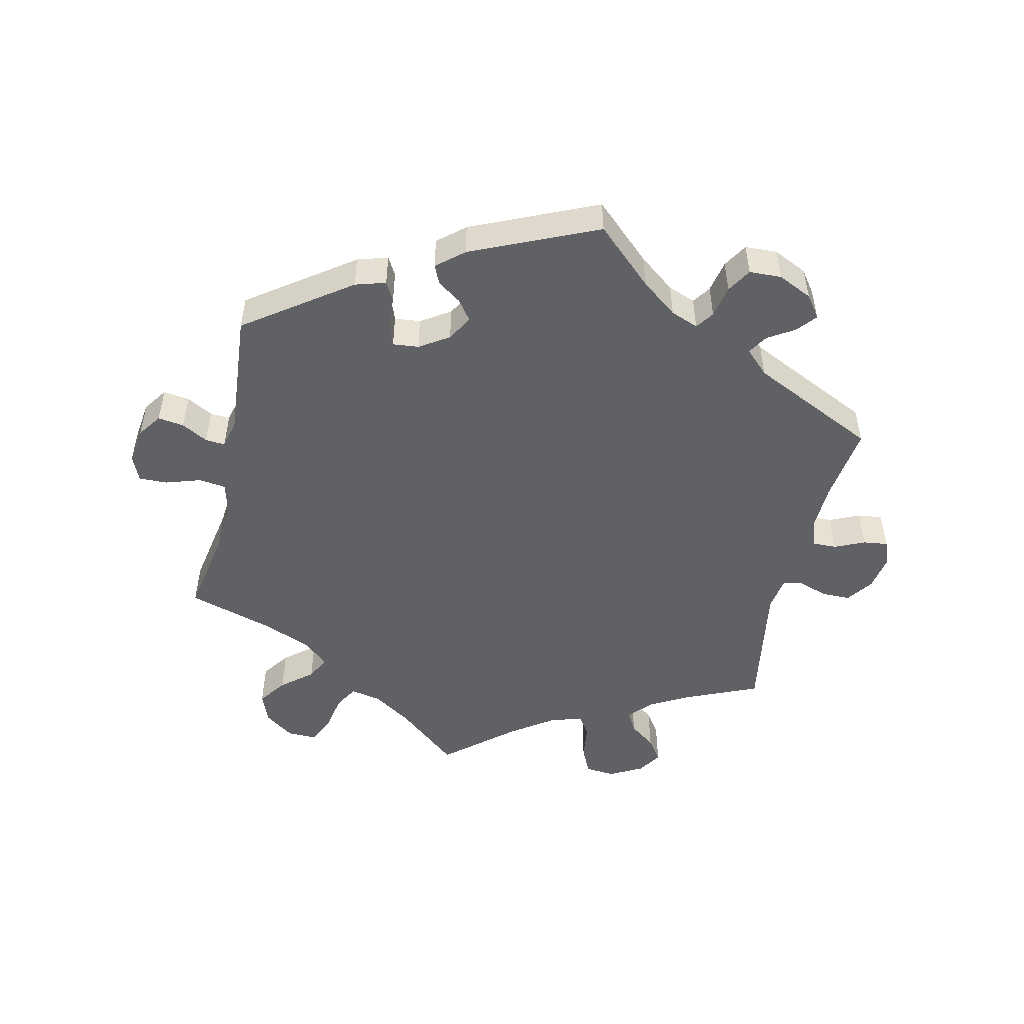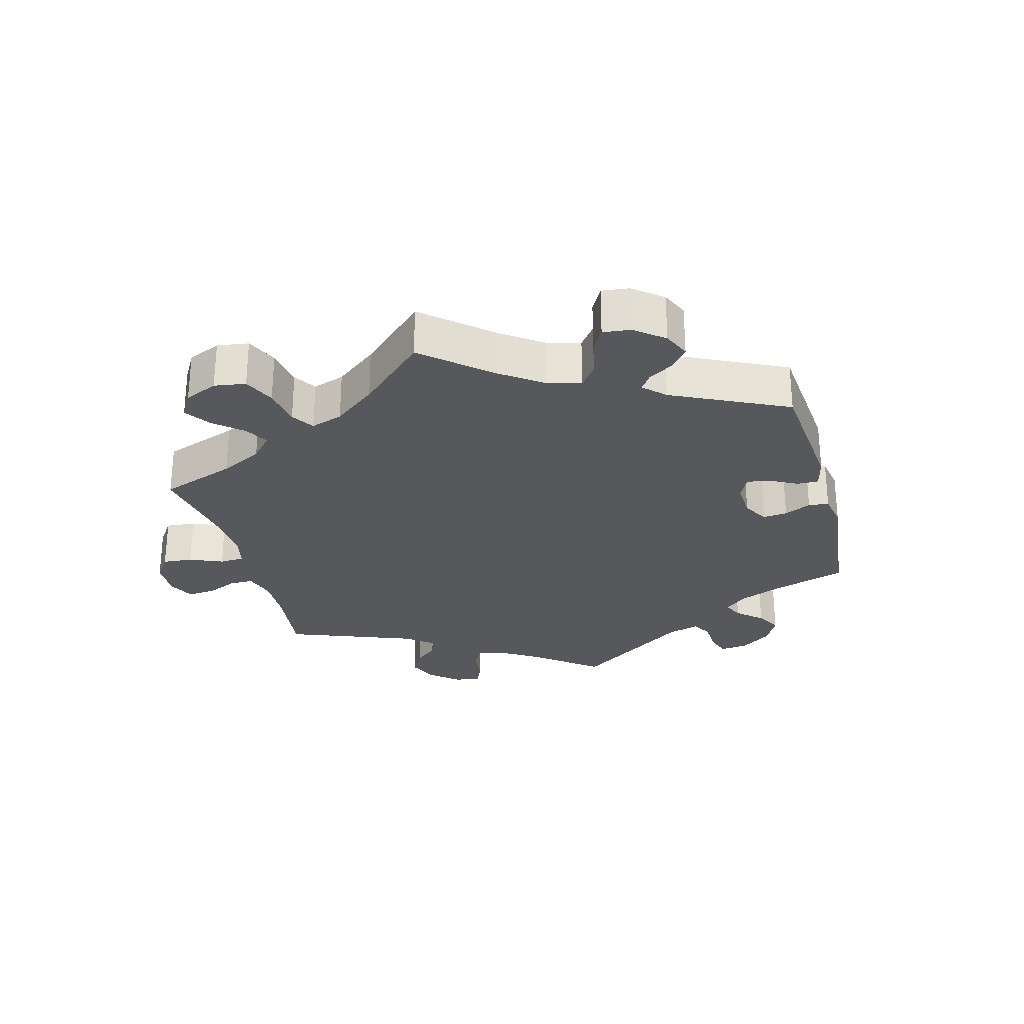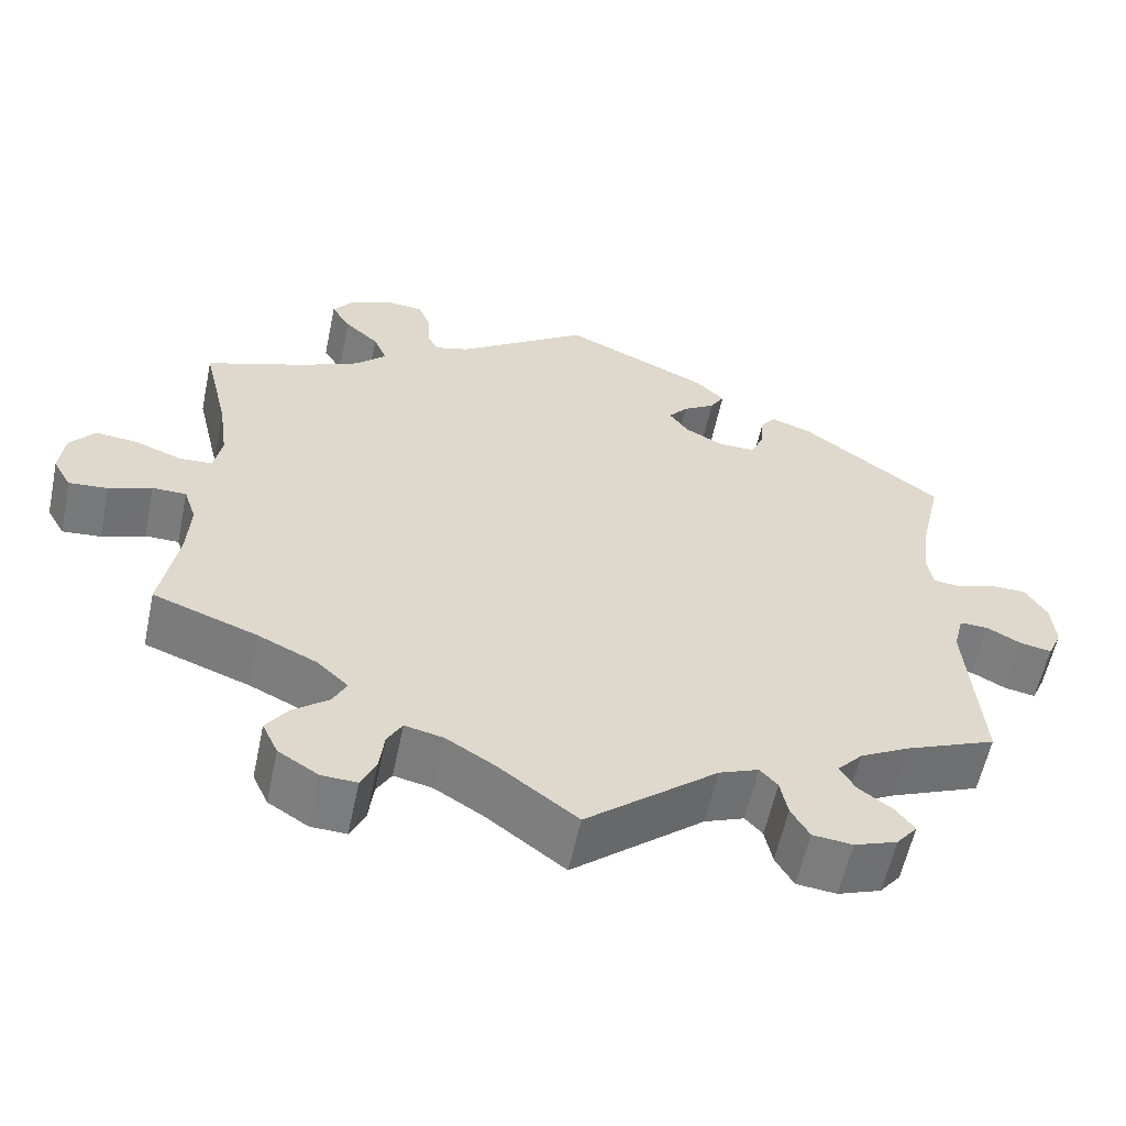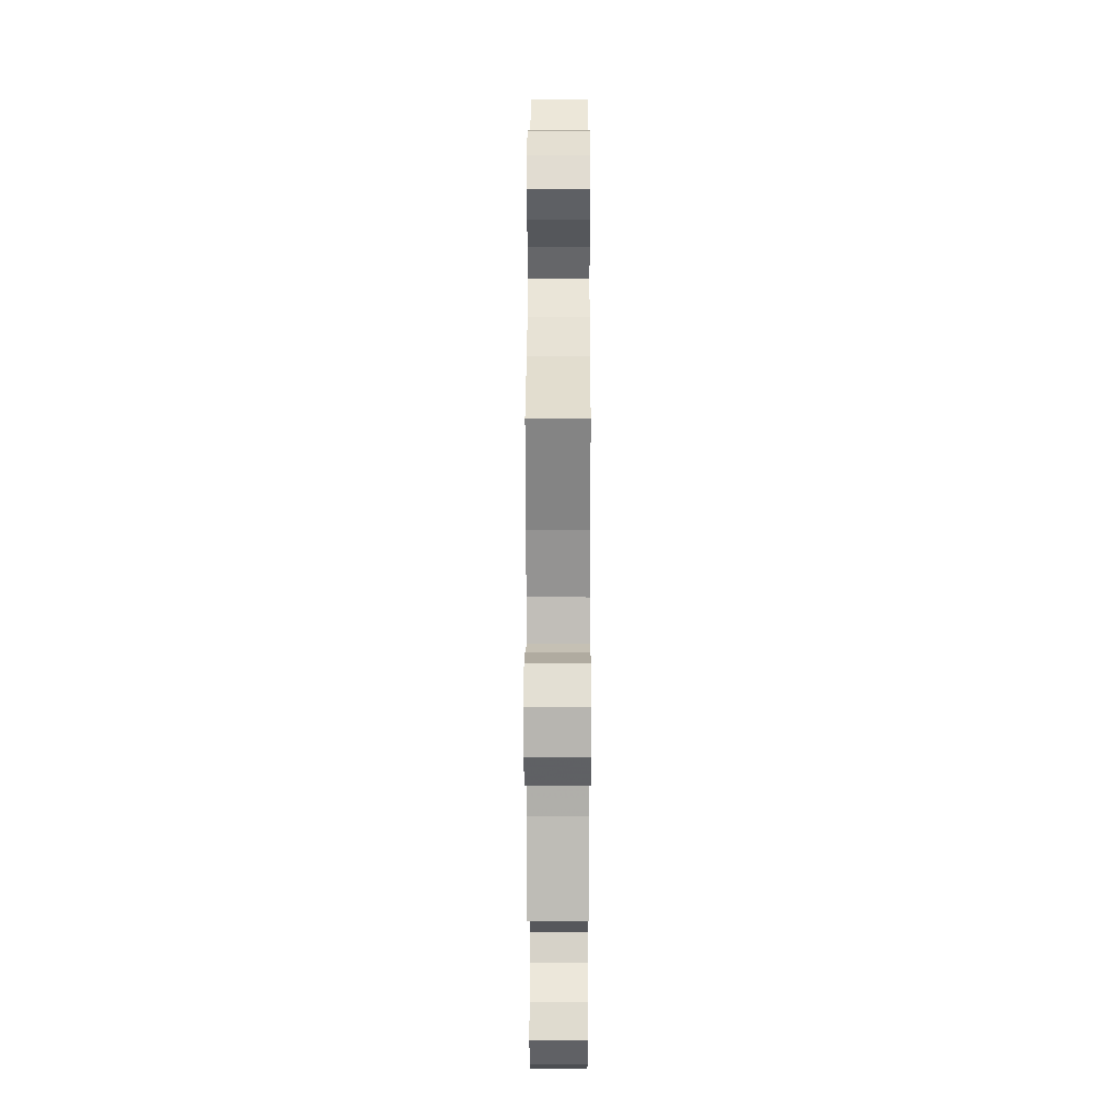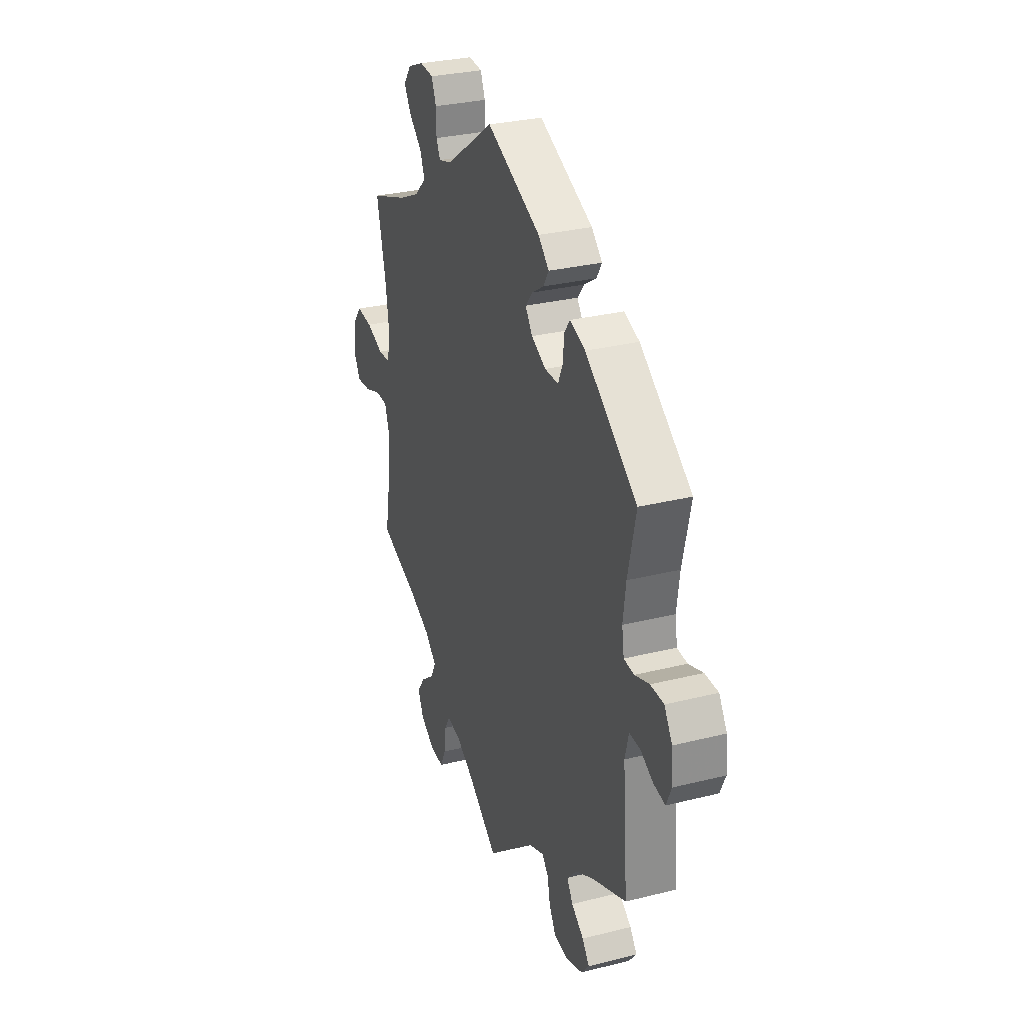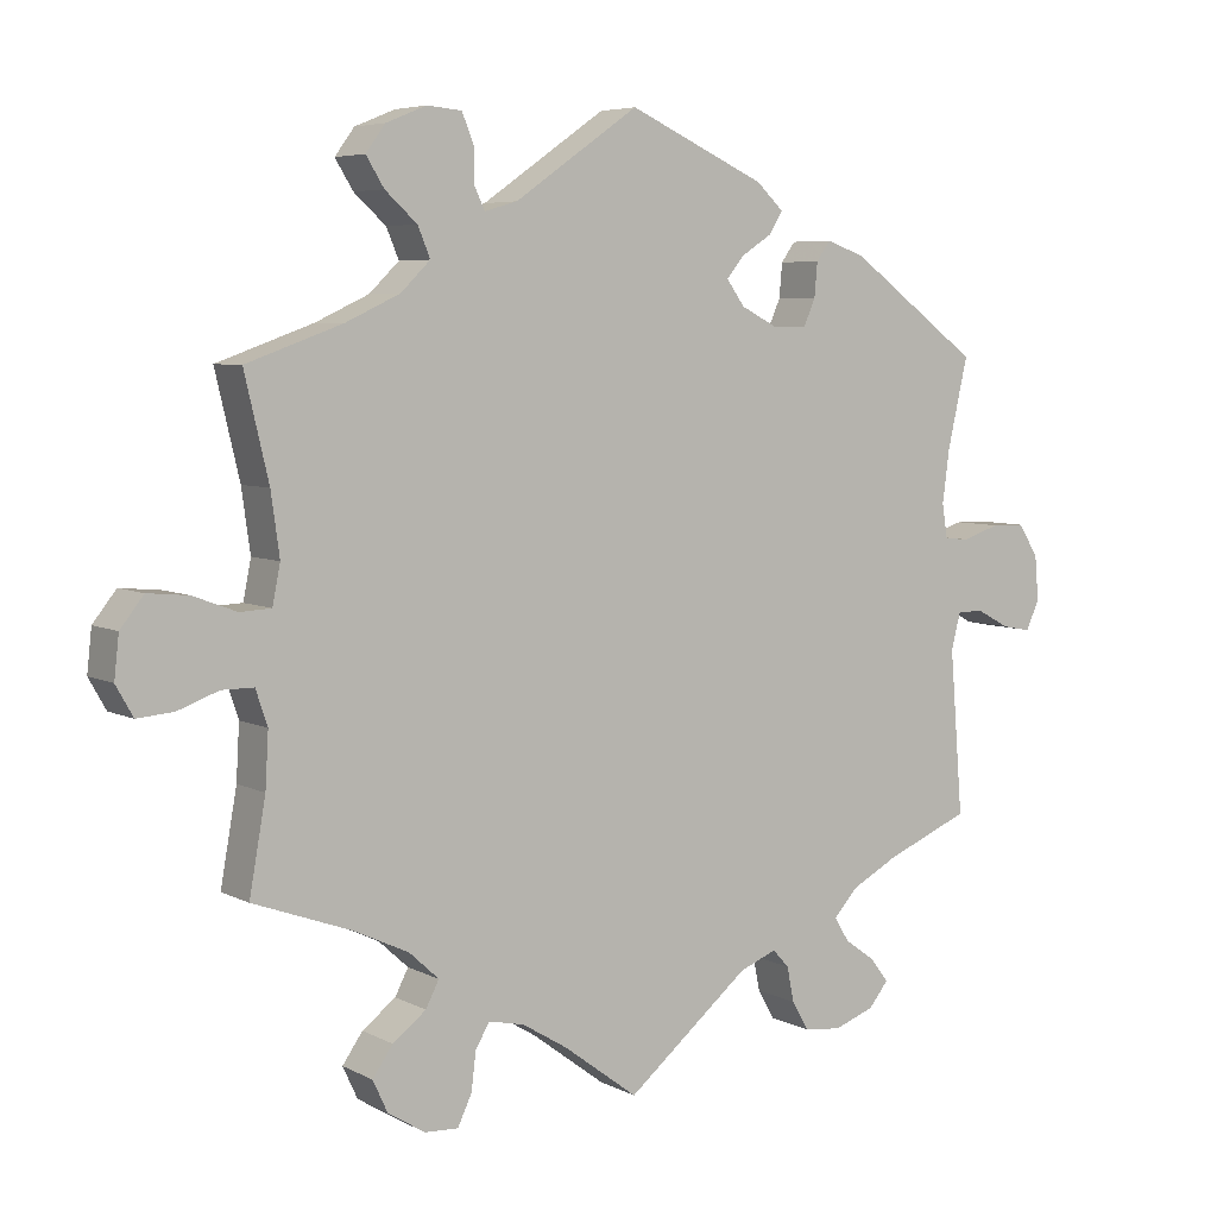
<metadata>
{"format":"obj","ext":"obj","renderer":"f3d","projection":"perspective","resolution":1024,"background":"white","views":[{"elev":-50.1,"azim":47.3,"up":"+Y"},{"elev":-28.0,"azim":-45.1,"up":"+Y"},{"elev":-58.4,"azim":-11.9,"up":"+Z"},{"elev":15.3,"azim":-89.8,"up":"+Z"},{"elev":29.8,"azim":69.8,"up":"+Z"},{"elev":5.8,"azim":-33.7,"up":"+Z"}]}
</metadata>
<code>
v -0.48 0.07 -0.171
v -0.476 0.07 -0.101
v -0.491 0.07 -0.056
v -0.532 0.07 -0.056
v -0.584 0.07 -0.075
v -0.631 0.07 -0.079
v -0.653 0.07 -0.04
v -0.647 0.07 0.014
v -0.617 0.07 0.052
v -0.565 0.07 0.047
v -0.509 0.07 0.026
v -0.469 0.07 0.028
v -0.459 0.07 0.078
v -0.47 0.07 0.157
v -0.501 0.07 0.288
v -0.378 0.07 0.332
v -0.309 0.07 0.364
v -0.271 0.07 0.401
v -0.287 0.07 0.439
v -0.328 0.07 0.476
v -0.351 0.07 0.513
v -0.326 0.07 0.547
v -0.274 0.07 0.568
v -0.23 0.07 0.564
v -0.215 0.07 0.527
v -0.214 0.07 0.482
v -0.201 0.07 0.455
v -0.159 0.07 0.467
v 0 0.07 0.577
v 0.176 0.07 0.497
v 0.211 0.07 0.464
v 0.194 0.07 0.436
v 0.155 0.07 0.411
v 0.132 0.07 0.383
v 0.155 0.07 0.351
v 0.202 0.07 0.327
v 0.246 0.07 0.327
v 0.261 0.07 0.361
v 0.265 0.07 0.405
v 0.283 0.07 0.43
v 0.333 0.07 0.412
v 0.501 0.07 0.289
v 0.475 0.07 0.175
v 0.466 0.07 0.107
v 0.473 0.07 0.063
v 0.506 0.07 0.06
v 0.553 0.07 0.076
v 0.596 0.07 0.075
v 0.622 0.07 0.034
v 0.627 0.07 -0.023
v 0.61 0.07 -0.061
v 0.572 0.07 -0.054
v 0.531 0.07 -0.032
v 0.496 0.07 -0.031
v 0.484 0.07 -0.079
v 0.501 0.07 -0.289
v 0.392 0.07 -0.334
v 0.332 0.07 -0.366
v 0.301 0.07 -0.4
v 0.32 0.07 -0.431
v 0.36 0.07 -0.46
v 0.383 0.07 -0.49
v 0.358 0.07 -0.521
v 0.306 0.07 -0.54
v 0.258 0.07 -0.535
v 0.236 0.07 -0.497
v 0.227 0.07 -0.452
v 0.206 0.07 -0.429
v 0.158 0.07 -0.448
v 0 0.07 -0.578
v -0.095 0.07 -0.507
v -0.154 0.07 -0.471
v -0.2 0.07 -0.461
v -0.218 0.07 -0.492
v -0.224 0.07 -0.541
v -0.242 0.07 -0.579
v -0.285 0.07 -0.577
v -0.333 0.07 -0.547
v -0.352 0.07 -0.506
v -0.326 0.07 -0.469
v -0.283 0.07 -0.436
v -0.266 0.07 -0.403
v -0.304 0.07 -0.368
v -0.374 0.07 -0.335
v -0.501 0.07 -0.289
v -0.48 0 -0.171
v -0.476 0 -0.101
v -0.491 0 -0.056
v -0.532 0 -0.056
v -0.584 0 -0.075
v -0.631 0 -0.079
v -0.653 0 -0.04
v -0.647 0 0.014
v -0.617 0 0.052
v -0.565 0 0.047
v -0.509 0 0.026
v -0.469 0 0.028
v -0.459 0 0.078
v -0.47 0 0.157
v -0.501 0 0.288
v -0.378 0 0.332
v -0.309 0 0.364
v -0.271 0 0.401
v -0.287 0 0.439
v -0.328 0 0.476
v -0.351 0 0.513
v -0.326 0 0.547
v -0.274 0 0.568
v -0.23 0 0.564
v -0.215 0 0.527
v -0.214 0 0.482
v -0.201 0 0.455
v -0.159 0 0.467
v 0 0 0.577
v 0.176 0 0.497
v 0.211 0 0.464
v 0.194 0 0.436
v 0.155 0 0.411
v 0.132 0 0.383
v 0.155 0 0.351
v 0.202 0 0.327
v 0.246 0 0.327
v 0.261 0 0.361
v 0.265 0 0.405
v 0.283 0 0.43
v 0.333 0 0.412
v 0.501 0 0.289
v 0.475 0 0.175
v 0.466 0 0.107
v 0.473 0 0.063
v 0.506 0 0.06
v 0.553 0 0.076
v 0.596 0 0.075
v 0.622 0 0.034
v 0.627 0 -0.023
v 0.61 0 -0.061
v 0.572 0 -0.054
v 0.531 0 -0.032
v 0.496 0 -0.031
v 0.484 0 -0.079
v 0.501 0 -0.289
v 0.392 0 -0.334
v 0.332 0 -0.366
v 0.301 0 -0.4
v 0.32 0 -0.431
v 0.36 0 -0.46
v 0.383 0 -0.49
v 0.358 0 -0.521
v 0.306 0 -0.54
v 0.258 0 -0.535
v 0.236 0 -0.497
v 0.227 0 -0.452
v 0.206 0 -0.429
v 0.158 0 -0.448
v 0 0 -0.578
v -0.095 0 -0.507
v -0.154 0 -0.471
v -0.2 0 -0.461
v -0.218 0 -0.492
v -0.224 0 -0.541
v -0.242 0 -0.579
v -0.285 0 -0.577
v -0.333 0 -0.547
v -0.352 0 -0.506
v -0.326 0 -0.469
v -0.283 0 -0.436
v -0.266 0 -0.403
v -0.304 0 -0.368
v -0.374 0 -0.335
v -0.501 0 -0.289
f 84 85 1
f 83 84 1 2
f 82 83 2 3
f 78 79 80 81
f 78 81 82
f 77 78 82
f 74 75 76 77
f 73 74 77 82
f 72 73 82 3
f 69 70 71
f 68 69 71 72
f 64 65 66 67
f 62 63 64 67
f 60 61 62 67
f 59 60 67 68
f 58 59 68 72
f 55 56 57
f 54 55 57 58
f 50 51 52 53
f 50 53 54
f 49 50 54
f 46 47 48 49
f 45 46 49 54
f 40 41 42 43
f 38 39 40 43
f 37 38 43 44
f 36 37 44 45
f 30 31 32 33
f 28 29 30 33
f 27 28 33 34
f 23 24 25 26
f 23 26 27
f 22 23 27
f 19 20 21 22
f 18 19 22 27
f 17 18 27 34
f 14 15 16
f 13 14 16 17
f 12 13 17 34
f 8 9 10 11
f 8 11 12
f 7 8 12
f 4 5 6 7
f 3 4 7 12
f 35 36 45 54
f 35 54 58 72
f 34 35 72
f 3 12 34 72
f 86 170 169
f 87 86 169 168
f 88 87 168 167
f 166 165 164 163
f 167 166 163
f 167 163 162
f 162 161 160 159
f 167 162 159 158
f 88 167 158 157
f 156 155 154
f 157 156 154 153
f 152 151 150 149
f 152 149 148 147
f 152 147 146 145
f 153 152 145 144
f 157 153 144 143
f 142 141 140
f 143 142 140 139
f 138 137 136 135
f 139 138 135
f 139 135 134
f 134 133 132 131
f 139 134 131 130
f 128 127 126 125
f 128 125 124 123
f 129 128 123 122
f 130 129 122 121
f 118 117 116 115
f 118 115 114 113
f 119 118 113 112
f 111 110 109 108
f 112 111 108
f 112 108 107
f 107 106 105 104
f 112 107 104 103
f 119 112 103 102
f 101 100 99
f 102 101 99 98
f 119 102 98 97
f 96 95 94 93
f 97 96 93
f 97 93 92
f 92 91 90 89
f 97 92 89 88
f 139 130 121 120
f 157 143 139 120
f 157 120 119
f 157 119 97 88
f 1 86 87 2
f 2 87 88 3
f 3 88 89 4
f 4 89 90 5
f 5 90 91 6
f 6 91 92 7
f 7 92 93 8
f 8 93 94 9
f 9 94 95 10
f 10 95 96 11
f 11 96 97 12
f 12 97 98 13
f 13 98 99 14
f 14 99 100 15
f 15 100 101 16
f 16 101 102 17
f 17 102 103 18
f 18 103 104 19
f 19 104 105 20
f 20 105 106 21
f 21 106 107 22
f 22 107 108 23
f 23 108 109 24
f 24 109 110 25
f 25 110 111 26
f 26 111 112 27
f 27 112 113 28
f 28 113 114 29
f 29 114 115 30
f 30 115 116 31
f 31 116 117 32
f 32 117 118 33
f 33 118 119 34
f 34 119 120 35
f 35 120 121 36
f 36 121 122 37
f 37 122 123 38
f 38 123 124 39
f 39 124 125 40
f 40 125 126 41
f 41 126 127 42
f 42 127 128 43
f 43 128 129 44
f 44 129 130 45
f 45 130 131 46
f 46 131 132 47
f 47 132 133 48
f 48 133 134 49
f 49 134 135 50
f 50 135 136 51
f 51 136 137 52
f 52 137 138 53
f 53 138 139 54
f 54 139 140 55
f 55 140 141 56
f 56 141 142 57
f 57 142 143 58
f 58 143 144 59
f 59 144 145 60
f 60 145 146 61
f 61 146 147 62
f 62 147 148 63
f 63 148 149 64
f 64 149 150 65
f 65 150 151 66
f 66 151 152 67
f 67 152 153 68
f 68 153 154 69
f 69 154 155 70
f 70 155 156 71
f 71 156 157 72
f 72 157 158 73
f 73 158 159 74
f 74 159 160 75
f 75 160 161 76
f 76 161 162 77
f 77 162 163 78
f 78 163 164 79
f 79 164 165 80
f 80 165 166 81
f 81 166 167 82
f 82 167 168 83
f 83 168 169 84
f 84 169 170 85
f 85 170 86 1

</code>
